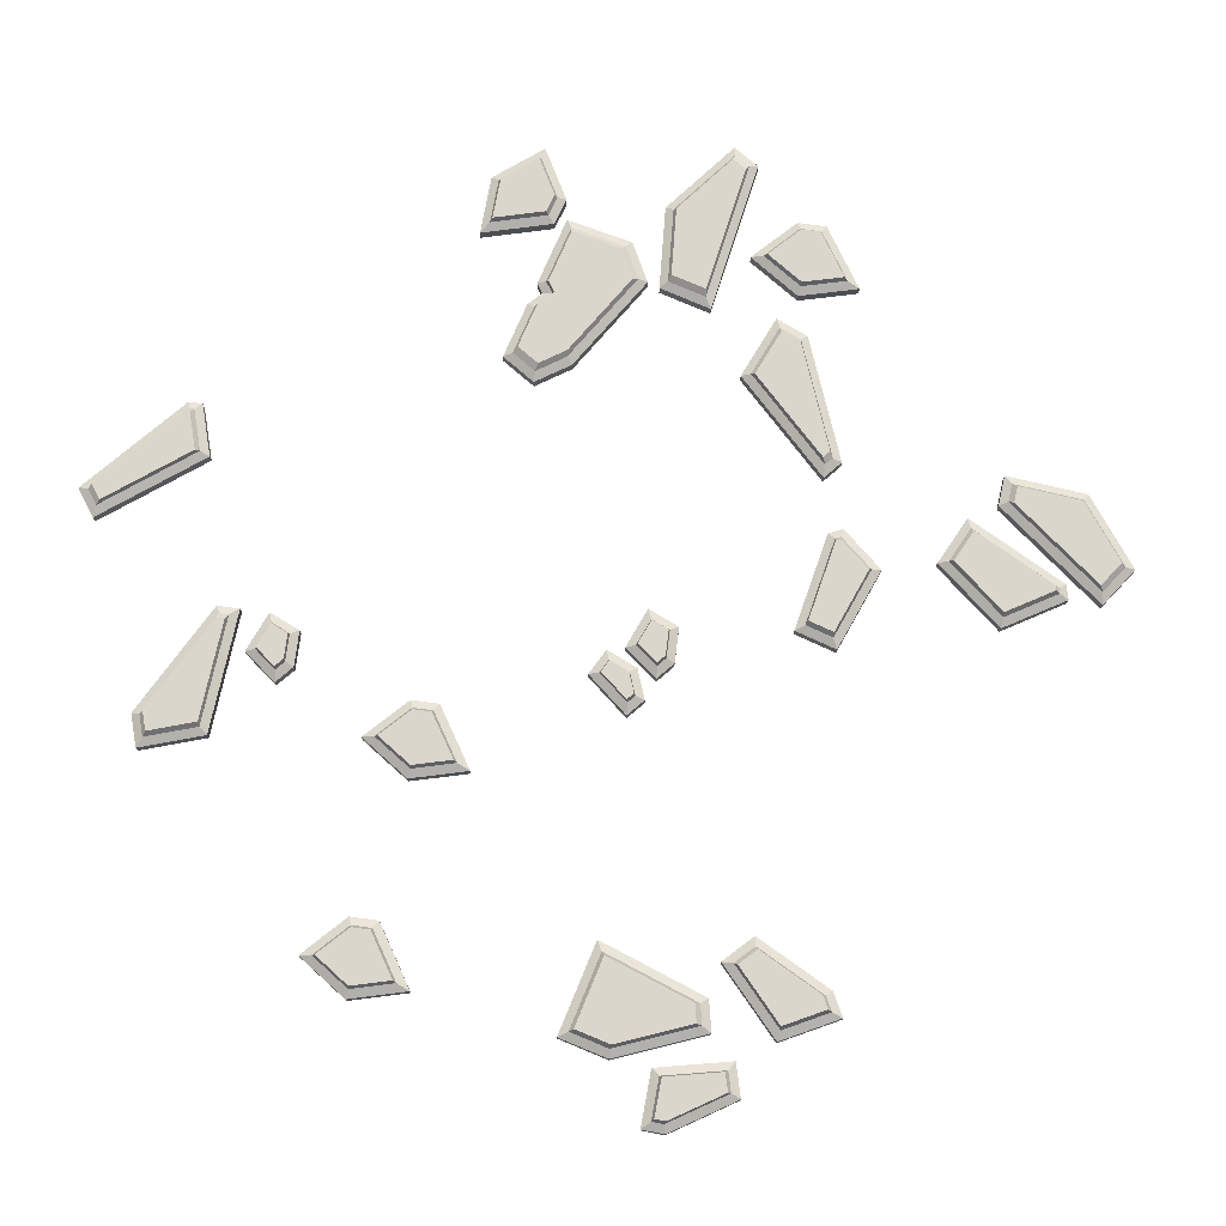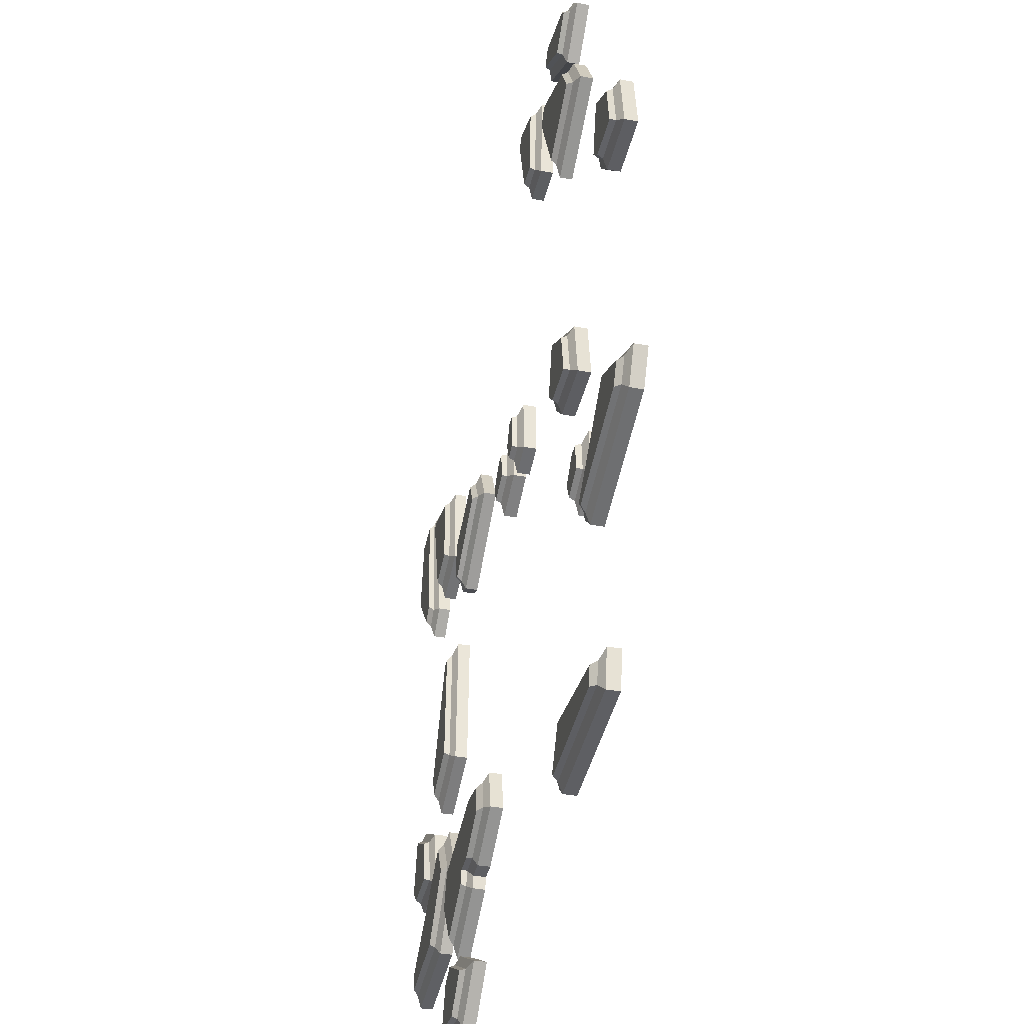
<metadata>
{"format":"obj","ext":"obj","renderer":"f3d","projection":"perspective","resolution":1024,"background":"white","views":[{"elev":73.6,"azim":-39.5,"up":"+Y"},{"elev":-39.7,"azim":-102.5,"up":"+Z"}]}
</metadata>
<code>
v 181.7 0.08584 -229.2
v 233.5 0.08584 -232.8
v 179.5 0.08584 -242.7
v 227.1 0.08584 -267.5
v 238.9 0.08584 -247.2
v 192.4 0.08584 -110
v 198.8 0.08584 -96.56
v 222.2 0.08584 -127.9
v 227 0.08584 -125.8
v 227.4 0.08584 -107.6
v 235.7 0.08583 -187.5
v 233.6 0.08584 -143.2
v 258.1 0.08584 -195.5
v 262 0.08584 -184.1
v 241.6 0.08584 -143.4
v 147.1 0.08583 -140.1
v 148.2 0.08584 -125.8
v 161.1 0.08584 -145.3
v 164.8 0.08584 -134.4
v 155.9 0.08584 -126
v 132.5 0.08583 -140.8
v 133.3 0.08584 -122.6
v 142.1 0.08584 -143.3
v 145.8 0.08584 -132.4
v 141 0.08584 -122.8
v 243.5 0.08584 -212
v 289.6 0.08584 -241.8
v 235.1 0.08584 -228.7
v 255.5 0.08584 -249.9
v 287.9 0.08584 -252.2
v 67.12 0.08584 -150.6
v 83.89 0.08584 -140
v 64.16 0.08584 -170.5
v 83.63 0.08584 -170.1
v 90.01 0.08584 -163.1
v 268.9 0.08584 -197.1
v 286.5 0.08584 -186
v 265.9 0.08584 -217.9
v 286.2 0.08584 -217.4
v 292.9 0.08584 -210.2
v 52.73 0.08583 -216.3
v 53.9 0.08584 -202.1
v 66.71 0.08584 -221.5
v 70.46 0.08584 -210.6
v 61.6 0.08584 -202.2
v 26.97 0.08583 -202
v 60.14 0.08584 -228.5
v 7.044 0.08584 -212.9
v 12.73 0.08584 -223
v 54.9 0.08584 -234.2
v 60.52 0.08584 -43.08
v 89.62 0.08584 -29.15
v 52.45 0.08584 -58.26
v 80.94 0.08584 -73.53
v 95.86 0.08584 -37.82
v 9.752 0.08584 -108.4
v 26.52 0.08584 -97.75
v 6.795 0.08584 -128.3
v 26.26 0.08584 -127.9
v 32.65 0.08584 -120.9
v 296.2 0.08584 -84.16
v 279.5 0.08584 -106.2
v 290.5 0.08584 -55.58
v 274.3 0.08584 -53.55
v 271.1 0.08584 -99.86
v 260.5 0.08584 -103
v 242.8 0.08584 -97.84
v 270 0.08584 -66.09
v 267 0.08584 -61.76
v 243.9 0.08584 -68.49
v 217.4 0.08584 -295.9
v 201.6 0.08584 -282.4
v 238.1 0.08584 -292.7
v 231.7 0.08584 -273.4
v 222.8 0.08584 -269.2
v 103.3 0.08583 -14.46
v 123.6 0.08584 -7.043
v 106 0.08584 -43.99
v 119.2 0.08584 -43.42
v 126.7 0.08584 -15.37
v 83.7 0.08583 -276.2
v 93.06 0.08584 -292.5
v 41.83 0.08584 -283.5
v 44.28 0.08584 -294.8
v 89.84 0.08584 -295.9
v 68.82 0.08583 -32.81
v 54.44 0.08584 -20.8
v 89.89 0.08584 -18.03
v 83.7 0.08584 -8.304
v 59.38 0.08584 -14.88
v 195.4 0.08584 -225.9
v 197.7 0.08584 -252.2
v 204.8 0.08584 -255.9
v 203.9 0.08581 -252
v 238.9 3.993 -247.2
v 235.8 5.475 -246.9
v 226.1 5.475 -263.9
v 227.1 3.993 -267.5
v 207.2 5.475 -254
v 204.8 3.993 -255.9
v 206 5.475 -249.3
v 203.9 3.993 -252
v 198.3 5.475 -249.4
v 197.7 3.993 -252.2
v 182.6 5.475 -241.2
v 179.5 3.993 -242.7
v 184.1 5.475 -231.5
v 181.7 3.993 -229.2
v 195.5 5.475 -228.7
v 195.4 3.993 -225.9
v 231.5 5.475 -235.2
v 233.5 3.993 -232.8
v 227.4 3.993 -107.6
v 224.6 5.475 -109.5
v 224.3 5.475 -124
v 227 3.993 -125.8
v 222.4 5.475 -124.8
v 222.2 3.993 -127.9
v 196 5.475 -108.9
v 192.4 3.993 -110
v 200.2 5.475 -100
v 198.8 3.993 -96.56
v 241.6 3.993 -143.4
v 239.9 5.475 -146.1
v 259 5.475 -184.3
v 262 3.993 -184.1
v 256.4 5.475 -192
v 258.1 3.993 -195.5
v 238.4 5.475 -185.5
v 235.7 3.993 -187.5
v 236.5 5.475 -146
v 233.6 3.993 -143.2
v 155.9 3.993 -126
v 154.8 5.475 -128.7
v 161.6 5.475 -135.2
v 164.8 3.993 -134.4
v 159.4 5.475 -141.7
v 161.1 3.993 -145.3
v 150 5.475 -138.2
v 147.1 3.993 -140.1
v 150.8 5.475 -128.6
v 148.2 3.993 -125.8
v 141 3.993 -122.8
v 139.2 5.475 -125.5
v 142.9 5.475 -132.6
v 145.8 3.993 -132.4
v 140.3 5.475 -140
v 142.1 3.993 -143.3
v 135.3 5.475 -138.7
v 132.5 3.993 -140.8
v 135.9 5.475 -125.4
v 133.3 3.993 -122.6
v 287.9 3.993 -252.2
v 285.6 5.475 -249.3
v 256.8 5.475 -247.2
v 255.5 3.993 -249.9
v 238.5 5.475 -228.2
v 235.1 3.993 -228.7
v 244.6 5.475 -216
v 243.5 3.993 -212
v 286.6 5.475 -243.1
v 289.6 3.993 -241.8
v 83.89 3.993 -140
v 82.19 5.475 -144.3
v 86.97 5.475 -162.4
v 90.01 3.993 -163.1
v 82.4 5.475 -167.4
v 83.63 3.993 -170.1
v 67.36 5.475 -167.7
v 64.16 3.993 -170.5
v 69.66 5.475 -152.3
v 67.12 3.993 -150.6
v 286.5 3.993 -186
v 284.8 5.475 -190.3
v 289.8 5.475 -209.4
v 292.9 3.993 -210.2
v 285 5.475 -214.7
v 286.2 3.993 -217.4
v 269.1 5.475 -215.1
v 265.9 3.993 -217.9
v 271.5 5.475 -198.7
v 268.9 3.993 -197.1
v 61.6 3.993 -202.2
v 60.48 5.475 -205
v 67.28 5.475 -211.4
v 70.46 3.993 -210.6
v 65.03 5.475 -218
v 66.71 3.993 -221.5
v 55.64 5.475 -214.5
v 52.73 3.993 -216.3
v 56.43 5.475 -204.9
v 53.9 3.993 -202.1
v 54.9 3.993 -234.2
v 54.01 5.475 -231.1
v 14.55 5.475 -220.6
v 12.73 3.993 -223
v 10.81 5.475 -214
v 7.044 3.993 -212.9
v 26.69 5.475 -205.2
v 26.97 3.993 -202
v 56.11 5.475 -228.8
v 60.14 3.993 -228.5
v 95.86 3.993 -37.82
v 92.73 5.475 -38.18
v 79.57 5.475 -69.67
v 80.94 3.993 -73.53
v 56.16 5.475 -57.13
v 52.45 3.993 -58.26
v 62.53 5.475 -45.17
v 60.52 3.993 -43.08
v 88.74 5.475 -32.62
v 89.62 3.993 -29.15
v 26.52 3.993 -97.75
v 24.82 5.475 -102.1
v 29.6 5.475 -120.2
v 32.65 3.993 -120.9
v 25.03 5.475 -125.1
v 26.26 3.993 -127.9
v 9.995 5.475 -125.5
v 6.795 3.993 -128.3
v 12.29 5.475 -110
v 9.752 3.993 -108.4
v 271.1 3.993 -99.86
v 273.9 5.475 -98.56
v 276.8 5.475 -56.64
v 274.3 3.993 -53.55
v 288.2 5.475 -58.06
v 290.5 3.993 -55.58
v 293.3 5.475 -83.48
v 296.2 3.993 -84.16
v 279 5.475 -102.4
v 279.5 3.993 -106.2
v 243.9 3.993 -68.49
v 246.6 5.475 -70.58
v 265.9 5.475 -64.96
v 267 3.993 -61.76
v 267 5.475 -66.62
v 270 3.993 -66.09
v 258.5 5.475 -99.58
v 260.5 3.993 -103
v 245.6 5.475 -95.8
v 242.8 3.993 -97.84
v 201.6 3.993 -282.4
v 206.2 5.475 -282.8
v 223 5.475 -272.3
v 222.8 3.993 -269.2
v 229.5 5.475 -275.4
v 231.7 3.993 -273.4
v 234.5 5.475 -290.5
v 238.1 3.993 -292.7
v 218.2 5.475 -293
v 217.4 3.993 -295.9
v 126.7 3.993 -15.37
v 123.8 5.475 -15.5
v 117.1 5.475 -40.76
v 119.2 3.993 -43.42
v 108.5 5.475 -41.13
v 106 3.993 -43.99
v 106.3 5.475 -16.32
v 103.3 3.993 -14.46
v 122 5.475 -10.57
v 123.6 3.993 -7.043
v 89.84 3.993 -295.9
v 88.67 5.475 -293.1
v 46.51 5.475 -292.1
v 44.28 3.993 -294.8
v 45.13 5.475 -285.7
v 41.83 3.993 -283.5
v 82.28 5.475 -279.3
v 83.7 3.993 -276.2
v 89.66 5.475 -292.1
v 93.06 3.993 -292.5
v 59.38 3.993 -14.88
v 60.93 5.475 -17.31
v 82.47 5.475 -11.49
v 83.7 3.993 -8.304
v 86.16 5.475 -17.29
v 89.89 3.993 -18.03
v 68.97 5.475 -29.35
v 68.82 3.993 -32.81
v 58.32 5.475 -20.45
v 54.44 3.993 -20.8
v 224.8 7.162 -262.2
v 233.7 7.162 -246.6
v 207.5 7.162 -253.2
v 206.4 7.162 -248.8
v 199.3 7.162 -248.9
v 184.9 7.162 -241.4
v 186.3 7.162 -232.5
v 196.7 7.162 -229.9
v 229.7 7.162 -235.9
v 223.3 7.162 -123
v 223.6 7.162 -109.7
v 221.5 7.162 -123.7
v 197.3 7.162 -109.2
v 201.2 7.162 -101
v 257.9 7.162 -183.1
v 240.3 7.162 -148.1
v 255.5 7.162 -190.2
v 238.9 7.162 -184.3
v 237.2 7.162 -148
v 161.1 7.162 -135.2
v 154.9 7.162 -129.3
v 159 7.162 -141.2
v 150.4 7.162 -138
v 151.1 7.162 -129.2
v 142.5 7.162 -132.6
v 139.2 7.162 -126.1
v 140.2 7.162 -139.4
v 135.6 7.162 -138.2
v 136.1 7.162 -126
v 257.2 7.162 -246.2
v 283.6 7.162 -248.1
v 240.4 7.162 -228.8
v 246 7.162 -217.6
v 284.5 7.162 -242.5
v 86.15 7.162 -162
v 81.77 7.162 -145.4
v 81.96 7.162 -166.6
v 68.18 7.162 -166.9
v 70.28 7.162 -152.7
v 288.9 7.162 -209
v 284.3 7.162 -191.5
v 284.5 7.162 -213.9
v 269.9 7.162 -214.2
v 272.1 7.162 -199.2
v 66.76 7.162 -211.4
v 60.52 7.162 -205.5
v 64.69 7.162 -217.4
v 56.08 7.162 -214.2
v 56.81 7.162 -205.4
v 16.11 7.162 -220.5
v 52.28 7.162 -230.1
v 12.68 7.162 -214.5
v 27.23 7.162 -206.4
v 54.2 7.162 -228
v 79.27 7.162 -68.09
v 91.33 7.162 -39.23
v 57.81 7.162 -56.6
v 63.65 7.162 -45.64
v 87.67 7.162 -34.14
v 28.79 7.162 -119.8
v 24.41 7.162 -103.2
v 24.6 7.162 -124.3
v 10.81 7.162 -124.7
v 12.92 7.162 -110.5
v 277.2 7.162 -58.46
v 274.6 7.162 -96.89
v 287.7 7.162 -59.77
v 292.3 7.162 -83.07
v 279.2 7.162 -100.4
v 265 7.162 -66.34
v 247.3 7.162 -71.49
v 266 7.162 -67.86
v 258.3 7.162 -98.08
v 246.4 7.162 -94.62
v 222.9 7.162 -273.2
v 207.5 7.162 -282.8
v 228.8 7.162 -276.1
v 233.4 7.162 -289.9
v 218.5 7.162 -292.2
v 116.9 7.162 -39.5
v 123 7.162 -16.35
v 109 7.162 -39.84
v 106.9 7.162 -17.1
v 121.3 7.162 -11.83
v 48.28 7.162 -291.7
v 86.92 7.162 -292.7
v 47.01 7.162 -285.9
v 81.07 7.162 -280
v 87.83 7.162 -291.7
v 81.63 7.162 -12.16
v 61.89 7.162 -17.5
v 85.01 7.162 -17.47
v 69.26 7.162 -28.53
v 59.49 7.162 -20.37
f 4 5 93
f 5 2 93
f 93 2 94
f 2 91 94
f 94 91 92
f 92 91 3
f 91 1 3
f 7 6 10
f 9 10 8
f 10 6 8
f 12 11 15
f 13 14 11
f 15 11 14
f 18 19 16
f 19 20 16
f 20 17 16
f 22 21 25
f 25 21 24
f 21 23 24
f 26 28 27
f 28 29 27
f 30 27 29
f 32 31 35
f 35 31 34
f 31 33 34
f 37 36 40
f 40 36 39
f 36 38 39
f 43 44 41
f 44 45 41
f 45 42 41
f 47 46 50
f 48 49 46
f 50 46 49
f 54 55 53
f 53 55 51
f 55 52 51
f 57 56 60
f 60 56 59
f 56 58 59
f 64 65 63
f 63 65 61
f 65 62 61
f 66 68 67
f 68 69 67
f 70 67 69
f 72 71 75
f 75 71 74
f 71 73 74
f 77 76 80
f 80 76 79
f 76 78 79
f 83 84 81
f 82 81 85
f 85 81 84
f 87 86 90
f 90 86 89
f 86 88 89
f 96 111 95
f 95 111 112
f 96 95 97
f 97 95 98
f 98 100 97
f 97 100 99
f 100 102 99
f 99 102 101
f 101 102 103
f 103 102 104
f 103 104 105
f 105 104 106
f 106 108 105
f 105 108 107
f 108 110 107
f 107 110 109
f 109 110 111
f 111 110 112
f 114 121 113
f 113 121 122
f 113 116 114
f 114 116 115
f 116 118 115
f 115 118 117
f 117 118 119
f 119 118 120
f 119 120 121
f 121 120 122
f 124 131 123
f 123 131 132
f 123 126 124
f 124 126 125
f 125 126 127
f 127 126 128
f 128 130 127
f 127 130 129
f 129 130 131
f 131 130 132
f 134 141 133
f 133 141 142
f 134 133 135
f 135 133 136
f 135 136 137
f 137 136 138
f 138 140 137
f 137 140 139
f 139 140 141
f 141 140 142
f 144 151 143
f 143 151 152
f 143 146 144
f 144 146 145
f 145 146 147
f 147 146 148
f 148 150 147
f 147 150 149
f 149 150 151
f 151 150 152
f 153 154 162
f 162 154 161
f 153 156 154
f 154 156 155
f 155 156 157
f 157 156 158
f 157 158 159
f 159 158 160
f 160 162 159
f 159 162 161
f 163 164 172
f 172 164 171
f 163 166 164
f 164 166 165
f 166 168 165
f 165 168 167
f 167 168 169
f 169 168 170
f 170 172 169
f 169 172 171
f 173 174 182
f 182 174 181
f 173 176 174
f 174 176 175
f 176 178 175
f 175 178 177
f 177 178 179
f 179 178 180
f 180 182 179
f 179 182 181
f 184 191 183
f 183 191 192
f 184 183 185
f 185 183 186
f 185 186 187
f 187 186 188
f 188 190 187
f 187 190 189
f 189 190 191
f 191 190 192
f 194 201 193
f 193 201 202
f 193 196 194
f 194 196 195
f 195 196 197
f 197 196 198
f 198 200 197
f 197 200 199
f 199 200 201
f 201 200 202
f 204 211 203
f 203 211 212
f 204 203 205
f 205 203 206
f 206 208 205
f 205 208 207
f 208 210 207
f 207 210 209
f 209 210 211
f 211 210 212
f 213 214 222
f 222 214 221
f 213 216 214
f 214 216 215
f 216 218 215
f 215 218 217
f 217 218 219
f 219 218 220
f 220 222 219
f 219 222 221
f 224 231 223
f 223 231 232
f 224 223 225
f 225 223 226
f 226 228 225
f 225 228 227
f 228 230 227
f 227 230 229
f 229 230 231
f 231 230 232
f 234 241 233
f 233 241 242
f 234 233 235
f 235 233 236
f 236 238 235
f 235 238 237
f 237 238 239
f 239 238 240
f 240 242 239
f 239 242 241
f 243 244 252
f 252 244 251
f 243 246 244
f 244 246 245
f 246 248 245
f 245 248 247
f 247 248 249
f 249 248 250
f 250 252 249
f 249 252 251
f 254 261 253
f 253 261 262
f 254 253 255
f 255 253 256
f 255 256 257
f 257 256 258
f 258 260 257
f 257 260 259
f 259 260 261
f 261 260 262
f 264 271 263
f 263 271 272
f 264 263 265
f 265 263 266
f 265 266 267
f 267 266 268
f 268 270 267
f 267 270 269
f 269 270 271
f 271 270 272
f 274 281 273
f 273 281 282
f 274 273 275
f 275 273 276
f 275 276 277
f 277 276 278
f 278 280 277
f 277 280 279
f 279 280 281
f 281 280 282
f 283 285 284
f 284 285 291
f 285 286 291
f 291 286 290
f 286 287 290
f 287 288 290
f 288 289 290
f 296 293 295
f 292 294 293
f 293 294 295
f 301 298 300
f 299 300 297
f 298 297 300
f 304 305 302
f 302 305 303
f 303 305 306
f 311 308 310
f 308 307 310
f 307 309 310
f 315 316 314
f 313 312 316
f 312 314 316
f 318 317 321
f 317 319 321
f 319 320 321
f 323 322 326
f 322 324 326
f 324 325 326
f 329 330 327
f 327 330 328
f 328 330 331
f 336 333 335
f 334 335 332
f 333 332 335
f 337 339 338
f 339 340 338
f 338 340 341
f 343 342 346
f 342 344 346
f 344 345 346
f 347 349 348
f 351 348 350
f 348 349 350
f 355 356 354
f 352 354 353
f 353 354 356
f 358 357 361
f 357 359 361
f 359 360 361
f 366 363 365
f 363 362 365
f 362 364 365
f 369 370 367
f 371 368 370
f 368 367 370
f 376 373 375
f 373 372 375
f 372 374 375
f 5 4 95
f 95 4 98
f 4 93 98
f 98 93 100
f 93 94 100
f 100 94 102
f 94 92 102
f 102 92 104
f 92 3 104
f 104 3 106
f 3 1 106
f 106 1 108
f 1 91 108
f 108 91 110
f 91 2 110
f 110 2 112
f 2 5 112
f 112 5 95
f 10 9 113
f 113 9 116
f 9 8 116
f 116 8 118
f 8 6 118
f 118 6 120
f 6 7 120
f 120 7 122
f 7 10 122
f 122 10 113
f 15 14 123
f 123 14 126
f 14 13 126
f 126 13 128
f 13 11 128
f 128 11 130
f 11 12 130
f 130 12 132
f 12 15 132
f 132 15 123
f 20 19 133
f 133 19 136
f 19 18 136
f 136 18 138
f 18 16 138
f 138 16 140
f 16 17 140
f 140 17 142
f 17 20 142
f 142 20 133
f 25 24 143
f 143 24 146
f 24 23 146
f 146 23 148
f 23 21 148
f 148 21 150
f 21 22 150
f 150 22 152
f 22 25 152
f 152 25 143
f 30 29 153
f 153 29 156
f 29 28 156
f 156 28 158
f 28 26 158
f 158 26 160
f 26 27 160
f 160 27 162
f 27 30 162
f 162 30 153
f 32 35 163
f 163 35 166
f 35 34 166
f 166 34 168
f 34 33 168
f 168 33 170
f 33 31 170
f 170 31 172
f 31 32 172
f 172 32 163
f 37 40 173
f 173 40 176
f 40 39 176
f 176 39 178
f 39 38 178
f 178 38 180
f 38 36 180
f 180 36 182
f 36 37 182
f 182 37 173
f 45 44 183
f 183 44 186
f 44 43 186
f 186 43 188
f 43 41 188
f 188 41 190
f 41 42 190
f 190 42 192
f 42 45 192
f 192 45 183
f 50 49 193
f 193 49 196
f 49 48 196
f 196 48 198
f 48 46 198
f 198 46 200
f 46 47 200
f 200 47 202
f 47 50 202
f 202 50 193
f 55 54 203
f 203 54 206
f 54 53 206
f 206 53 208
f 53 51 208
f 208 51 210
f 51 52 210
f 210 52 212
f 52 55 212
f 212 55 203
f 57 60 213
f 213 60 216
f 60 59 216
f 216 59 218
f 59 58 218
f 218 58 220
f 58 56 220
f 220 56 222
f 56 57 222
f 222 57 213
f 65 64 223
f 223 64 226
f 64 63 226
f 226 63 228
f 63 61 228
f 228 61 230
f 61 62 230
f 230 62 232
f 62 65 232
f 232 65 223
f 70 69 233
f 233 69 236
f 69 68 236
f 236 68 238
f 68 66 238
f 238 66 240
f 66 67 240
f 240 67 242
f 67 70 242
f 242 70 233
f 72 75 243
f 243 75 246
f 75 74 246
f 246 74 248
f 74 73 248
f 248 73 250
f 73 71 250
f 250 71 252
f 71 72 252
f 252 72 243
f 80 79 253
f 253 79 256
f 79 78 256
f 256 78 258
f 78 76 258
f 258 76 260
f 76 77 260
f 260 77 262
f 77 80 262
f 262 80 253
f 85 84 263
f 263 84 266
f 84 83 266
f 266 83 268
f 83 81 268
f 268 81 270
f 81 82 270
f 270 82 272
f 82 85 272
f 272 85 263
f 90 89 273
f 273 89 276
f 89 88 276
f 276 88 278
f 88 86 278
f 278 86 280
f 86 87 280
f 280 87 282
f 87 90 282
f 282 90 273
f 96 97 284
f 284 97 283
f 97 99 283
f 283 99 285
f 99 101 285
f 285 101 286
f 103 287 101
f 101 287 286
f 105 288 103
f 103 288 287
f 107 289 105
f 105 289 288
f 107 109 289
f 289 109 290
f 111 291 109
f 109 291 290
f 96 284 111
f 111 284 291
f 115 292 114
f 114 292 293
f 115 117 292
f 292 117 294
f 117 119 294
f 294 119 295
f 121 296 119
f 119 296 295
f 121 114 296
f 296 114 293
f 124 125 298
f 298 125 297
f 127 299 125
f 125 299 297
f 127 129 299
f 299 129 300
f 131 301 129
f 129 301 300
f 131 124 301
f 301 124 298
f 134 135 303
f 303 135 302
f 137 304 135
f 135 304 302
f 137 139 304
f 304 139 305
f 141 306 139
f 139 306 305
f 141 134 306
f 306 134 303
f 144 145 308
f 308 145 307
f 147 309 145
f 145 309 307
f 147 149 309
f 309 149 310
f 151 311 149
f 149 311 310
f 151 144 311
f 311 144 308
f 154 155 313
f 313 155 312
f 157 314 155
f 155 314 312
f 159 315 157
f 157 315 314
f 161 316 159
f 159 316 315
f 154 313 161
f 161 313 316
f 164 165 318
f 318 165 317
f 167 319 165
f 165 319 317
f 169 320 167
f 167 320 319
f 169 171 320
f 320 171 321
f 164 318 171
f 171 318 321
f 174 175 323
f 323 175 322
f 177 324 175
f 175 324 322
f 179 325 177
f 177 325 324
f 179 181 325
f 325 181 326
f 174 323 181
f 181 323 326
f 184 185 328
f 328 185 327
f 187 329 185
f 185 329 327
f 187 189 329
f 329 189 330
f 191 331 189
f 189 331 330
f 191 184 331
f 331 184 328
f 194 195 333
f 333 195 332
f 197 334 195
f 195 334 332
f 197 199 334
f 334 199 335
f 201 336 199
f 199 336 335
f 201 194 336
f 336 194 333
f 204 205 338
f 338 205 337
f 207 339 205
f 205 339 337
f 207 209 339
f 339 209 340
f 211 341 209
f 209 341 340
f 211 204 341
f 341 204 338
f 214 215 343
f 343 215 342
f 217 344 215
f 215 344 342
f 219 345 217
f 217 345 344
f 219 221 345
f 345 221 346
f 214 343 221
f 221 343 346
f 225 347 224
f 224 347 348
f 225 227 347
f 347 227 349
f 227 229 349
f 349 229 350
f 231 351 229
f 229 351 350
f 231 224 351
f 351 224 348
f 235 352 234
f 234 352 353
f 235 237 352
f 352 237 354
f 237 239 354
f 354 239 355
f 239 241 355
f 355 241 356
f 241 234 356
f 356 234 353
f 244 245 358
f 358 245 357
f 247 359 245
f 245 359 357
f 249 360 247
f 247 360 359
f 249 251 360
f 360 251 361
f 244 358 251
f 251 358 361
f 255 362 254
f 254 362 363
f 257 364 255
f 255 364 362
f 257 259 364
f 364 259 365
f 261 366 259
f 259 366 365
f 261 254 366
f 366 254 363
f 264 265 368
f 368 265 367
f 267 369 265
f 265 369 367
f 267 269 369
f 369 269 370
f 271 371 269
f 269 371 370
f 271 264 371
f 371 264 368
f 275 372 274
f 274 372 373
f 277 374 275
f 275 374 372
f 277 279 374
f 374 279 375
f 281 376 279
f 279 376 375
f 281 274 376
f 376 274 373

</code>
